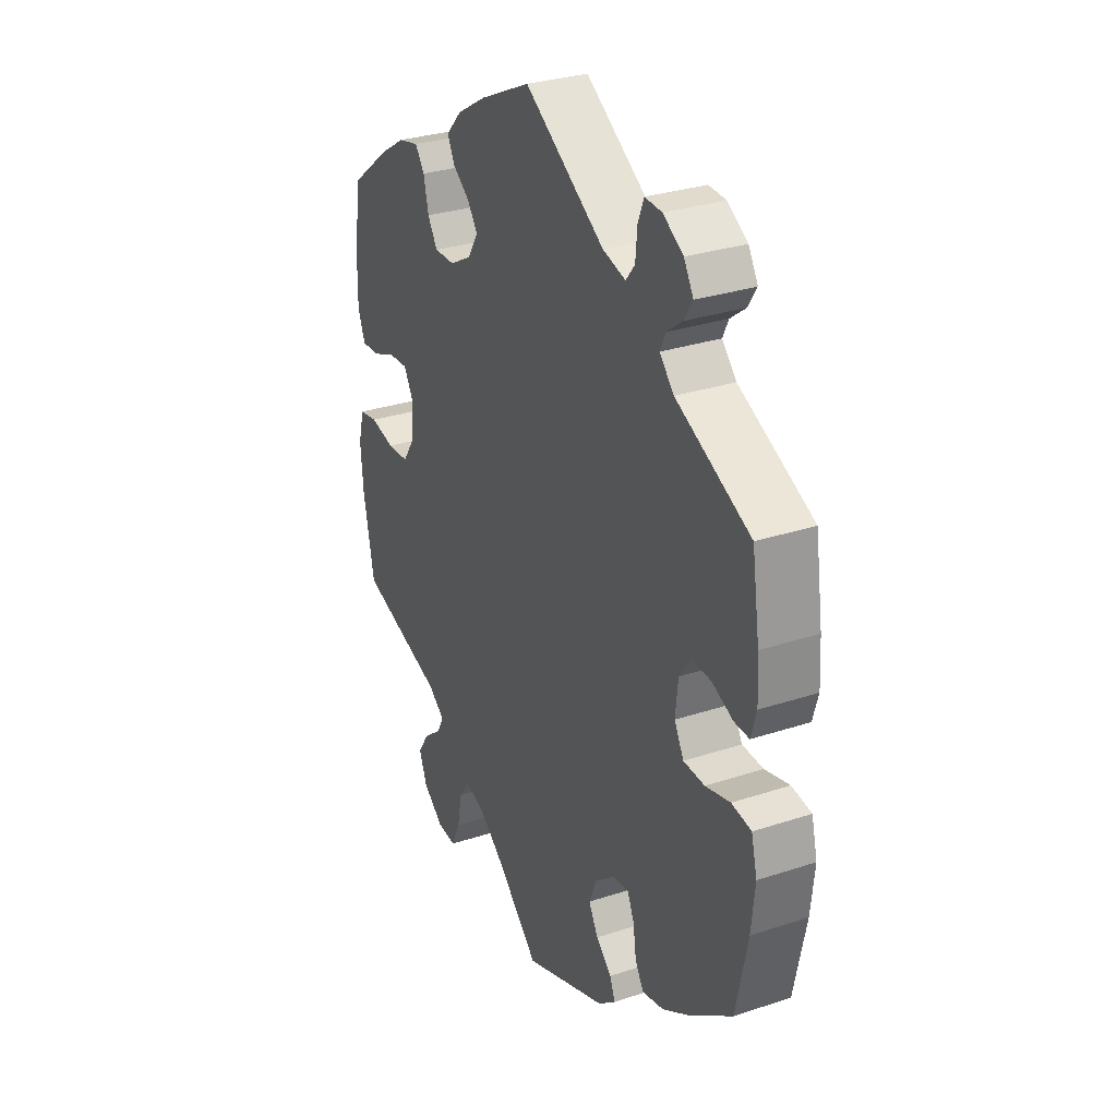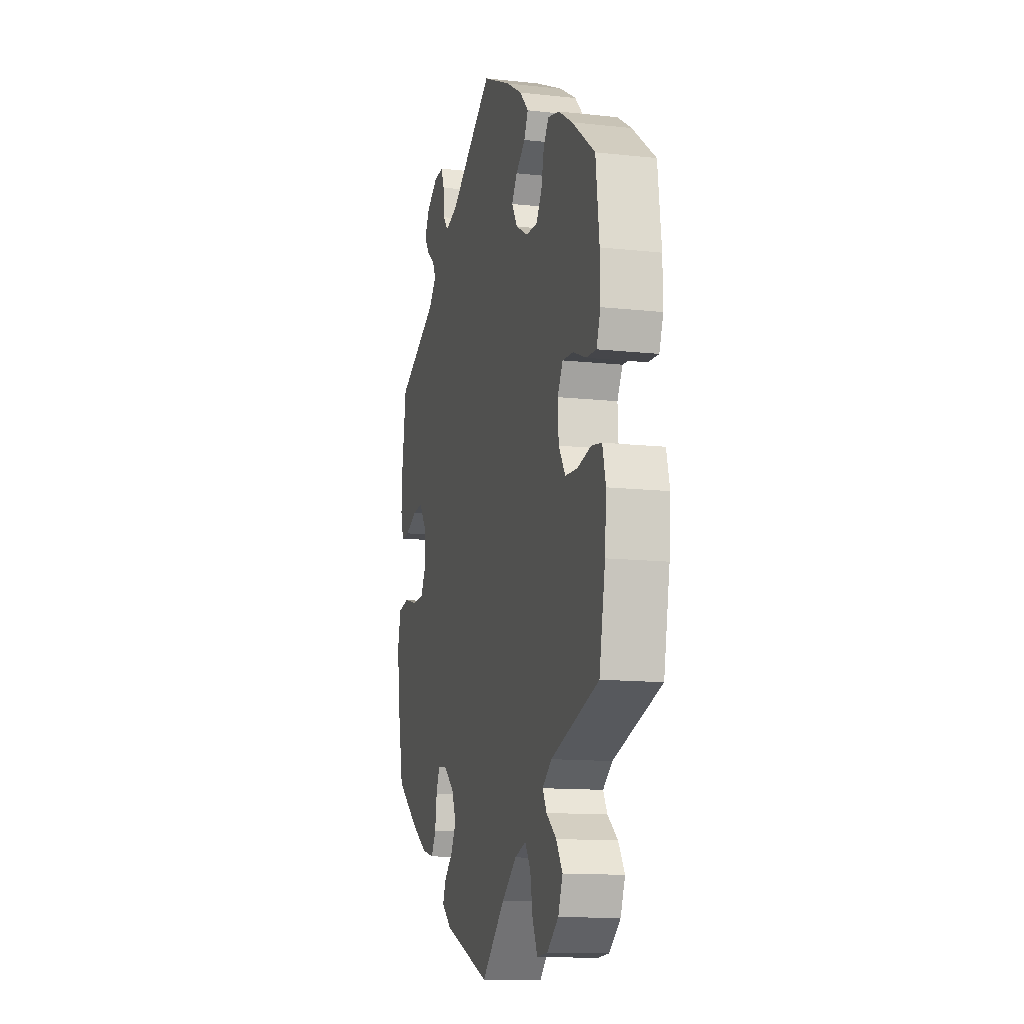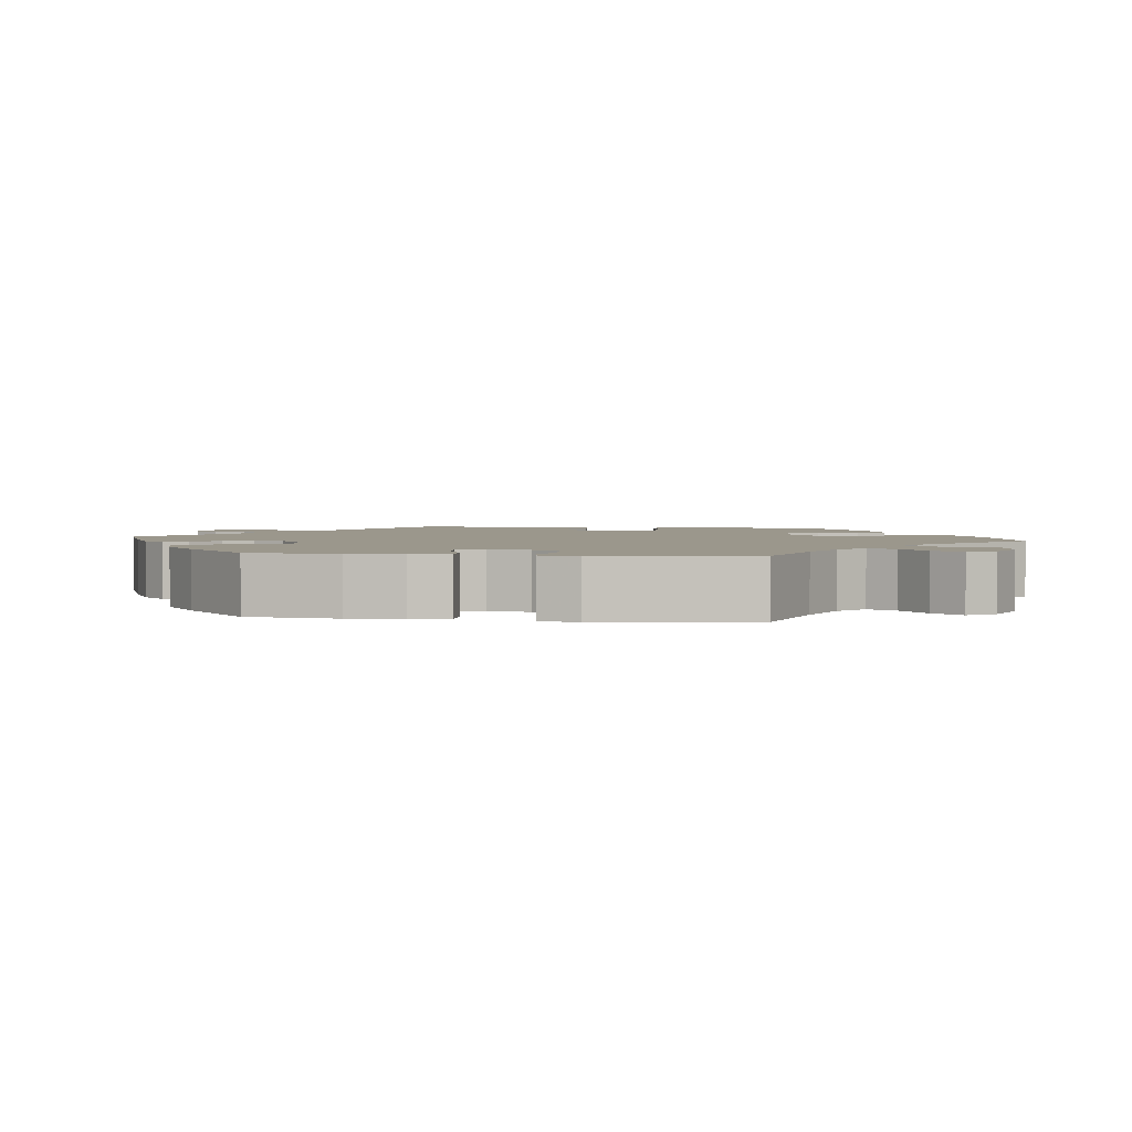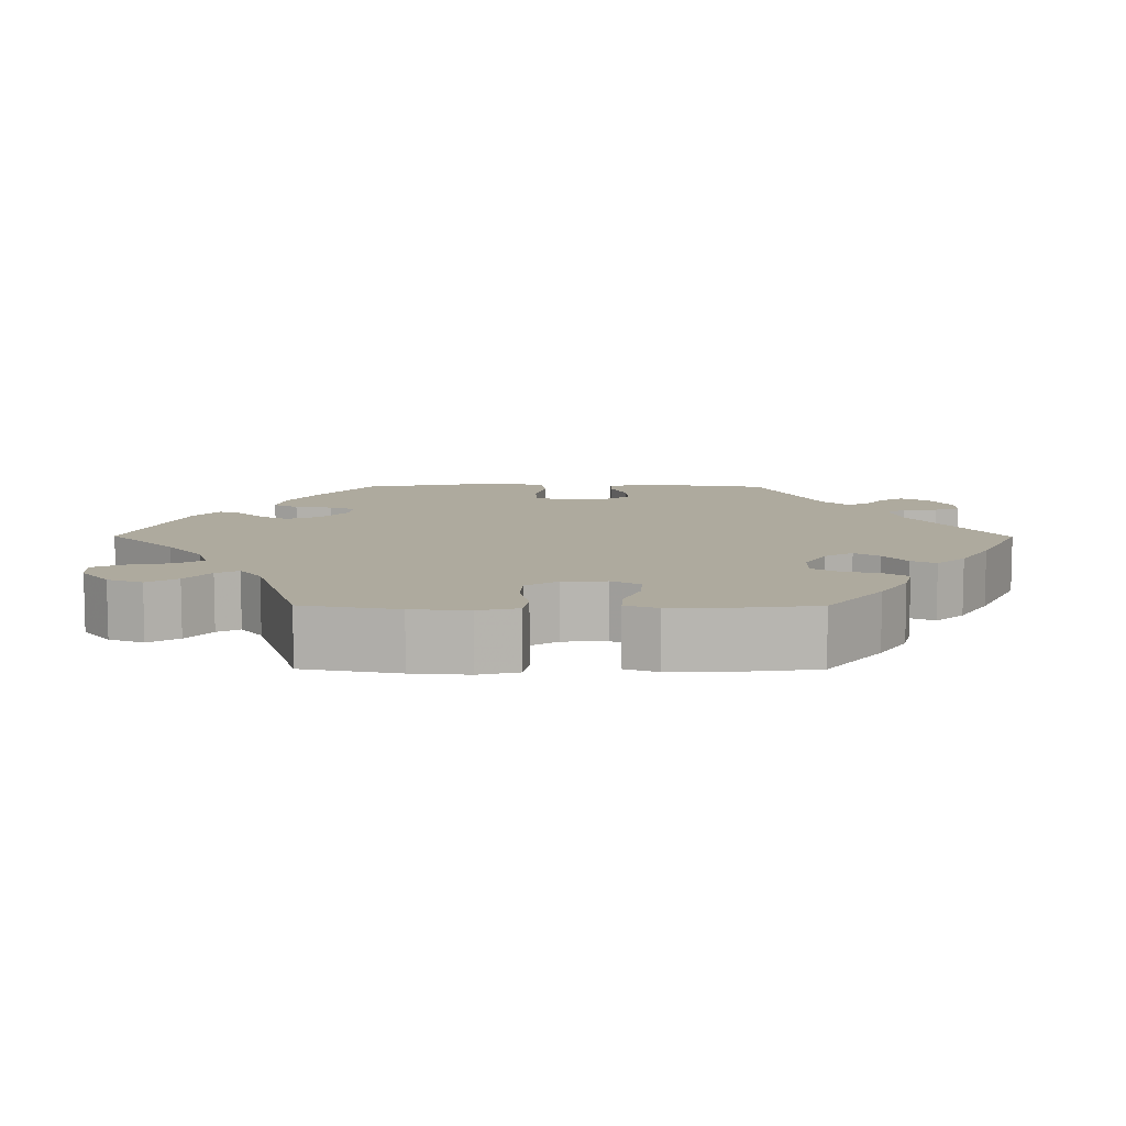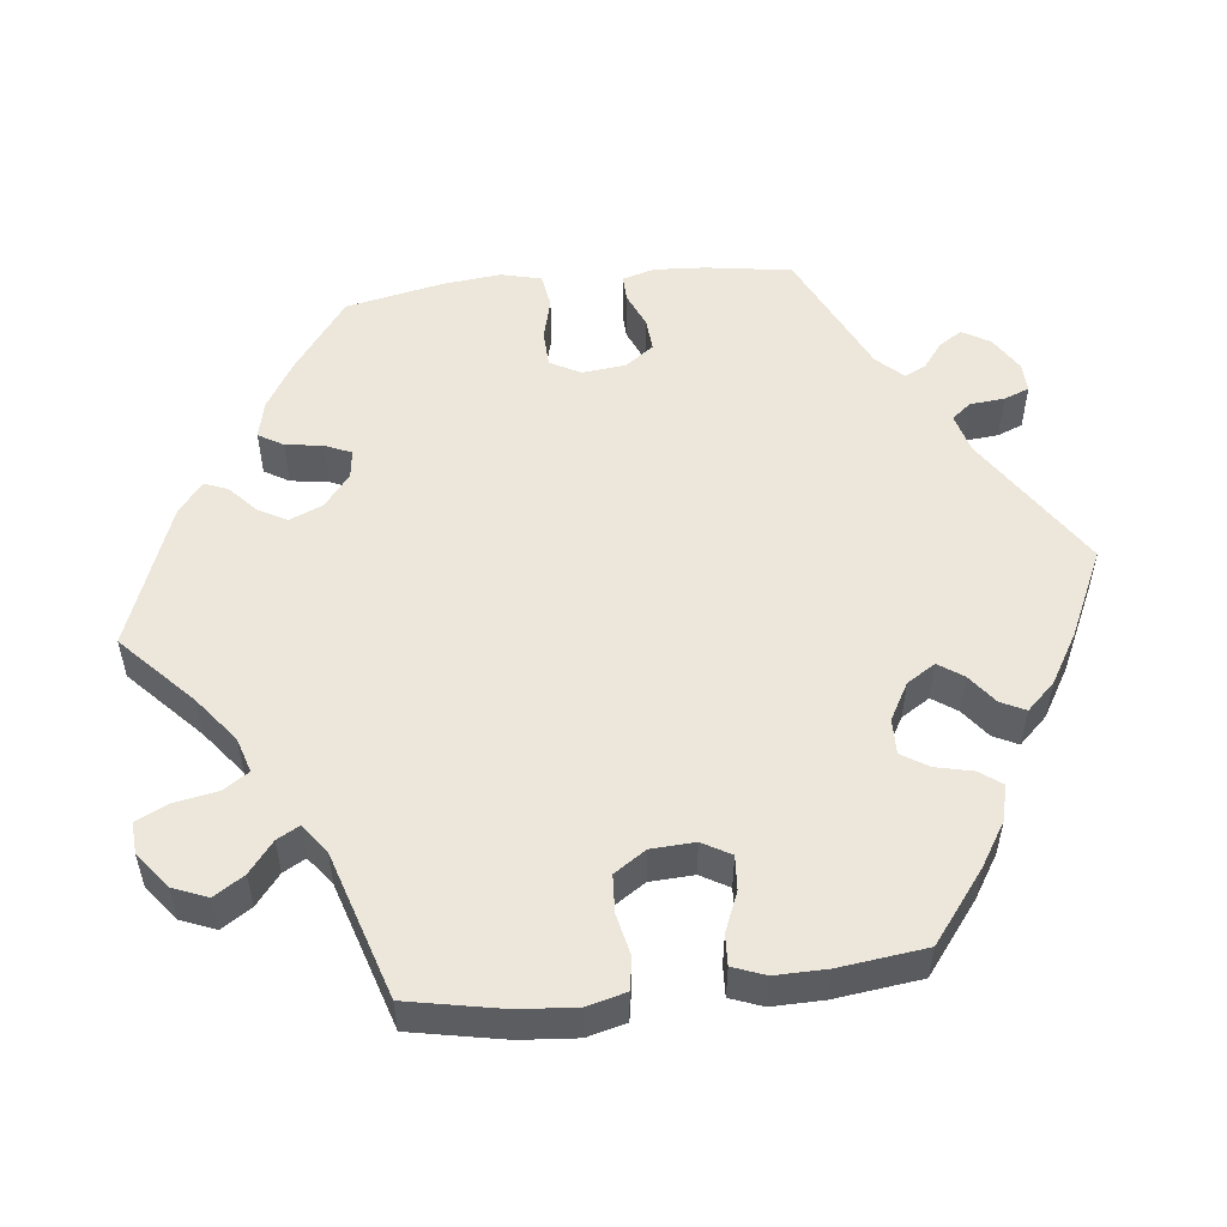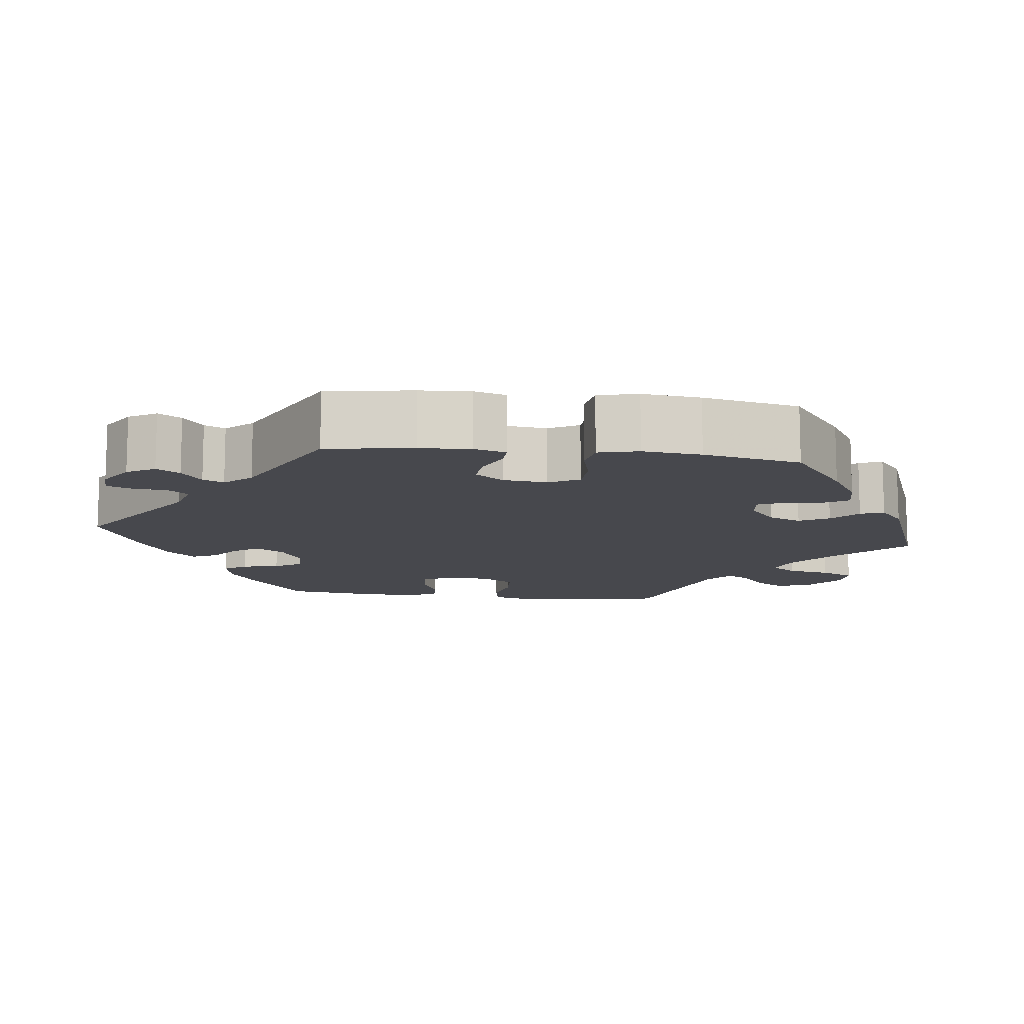
<metadata>
{"format":"obj","ext":"obj","renderer":"f3d","projection":"perspective","resolution":1024,"background":"white","views":[{"elev":30.2,"azim":64.3,"up":"+Z"},{"elev":-12.7,"azim":-104.3,"up":"+Z"},{"elev":2.6,"azim":158.2,"up":"+Y"},{"elev":9.2,"azim":-89.7,"up":"+Y"},{"elev":53.5,"azim":-96.4,"up":"+Y"},{"elev":-11.8,"azim":82.9,"up":"+Y"}]}
</metadata>
<code>
v 0.405 0.07 -0.36
v 0.344 0.07 -0.397
v 0.296 0.07 -0.408
v 0.277 0.07 -0.376
v 0.27 0.07 -0.327
v 0.255 0.07 -0.293
v 0.218 0.07 -0.298
v 0.176 0.07 -0.332
v 0.158 0.07 -0.375
v 0.179 0.07 -0.413
v 0.214 0.07 -0.445
v 0.226 0.07 -0.475
v 0.187 0.07 -0.507
v 0 0.07 -0.578
v -0.093 0.07 -0.49
v -0.152 0.07 -0.444
v -0.197 0.07 -0.43
v -0.219 0.07 -0.463
v -0.229 0.07 -0.518
v -0.249 0.07 -0.561
v -0.291 0.07 -0.558
v -0.337 0.07 -0.522
v -0.355 0.07 -0.477
v -0.33 0.07 -0.438
v -0.29 0.07 -0.406
v -0.274 0.07 -0.377
v -0.311 0.07 -0.349
v -0.501 0.07 -0.289
v -0.525 0.07 -0.166
v -0.531 0.07 -0.092
v -0.518 0.07 -0.041
v -0.477 0.07 -0.034
v -0.422 0.07 -0.046
v -0.374 0.07 -0.043
v -0.347 0.07 -0.002
v -0.344 0.07 0.055
v -0.365 0.07 0.092
v -0.409 0.07 0.089
v -0.46 0.07 0.068
v -0.5 0.07 0.066
v -0.516 0.07 0.108
v -0.515 0.07 0.175
v -0.501 0.07 0.288
v -0.41 0.07 0.358
v -0.354 0.07 0.393
v -0.308 0.07 0.404
v -0.287 0.07 0.375
v -0.276 0.07 0.327
v -0.254 0.07 0.292
v -0.208 0.07 0.293
v -0.16 0.07 0.32
v -0.137 0.07 0.357
v -0.159 0.07 0.389
v -0.197 0.07 0.418
v -0.213 0.07 0.45
v -0.178 0.07 0.487
v -0.114 0.07 0.525
v -0.001 0.07 0.578
v 0.177 0.07 0.462
v 0.228 0.07 0.448
v 0.248 0.07 0.473
v 0.252 0.07 0.518
v 0.265 0.07 0.551
v 0.303 0.07 0.549
v 0.348 0.07 0.521
v 0.369 0.07 0.485
v 0.35 0.07 0.455
v 0.316 0.07 0.429
v 0.303 0.07 0.402
v 0.335 0.07 0.368
v 0.5 0.07 0.289
v 0.517 0.07 0.177
v 0.521 0.07 0.111
v 0.509 0.07 0.069
v 0.476 0.07 0.07
v 0.429 0.07 0.09
v 0.387 0.07 0.093
v 0.36 0.07 0.056
v 0.354 0.07 -0.001
v 0.375 0.07 -0.04
v 0.422 0.07 -0.042
v 0.477 0.07 -0.028
v 0.521 0.07 -0.035
v 0.534 0.07 -0.087
v 0.526 0.07 -0.163
v 0.5 0.07 -0.289
v 0.405 0 -0.36
v 0.344 0 -0.397
v 0.296 0 -0.408
v 0.277 0 -0.376
v 0.27 0 -0.327
v 0.255 0 -0.293
v 0.218 0 -0.298
v 0.176 0 -0.332
v 0.158 0 -0.375
v 0.179 0 -0.413
v 0.214 0 -0.445
v 0.226 0 -0.475
v 0.187 0 -0.507
v 0 0 -0.578
v -0.093 0 -0.49
v -0.152 0 -0.444
v -0.197 0 -0.43
v -0.219 0 -0.463
v -0.229 0 -0.518
v -0.249 0 -0.561
v -0.291 0 -0.558
v -0.337 0 -0.522
v -0.355 0 -0.477
v -0.33 0 -0.438
v -0.29 0 -0.406
v -0.274 0 -0.377
v -0.311 0 -0.349
v -0.501 0 -0.289
v -0.525 0 -0.166
v -0.531 0 -0.092
v -0.518 0 -0.041
v -0.477 0 -0.034
v -0.422 0 -0.046
v -0.374 0 -0.043
v -0.347 0 -0.002
v -0.344 0 0.055
v -0.365 0 0.092
v -0.409 0 0.089
v -0.46 0 0.068
v -0.5 0 0.066
v -0.516 0 0.108
v -0.515 0 0.175
v -0.501 0 0.288
v -0.41 0 0.358
v -0.354 0 0.393
v -0.308 0 0.404
v -0.287 0 0.375
v -0.276 0 0.327
v -0.254 0 0.292
v -0.208 0 0.293
v -0.16 0 0.32
v -0.137 0 0.357
v -0.159 0 0.389
v -0.197 0 0.418
v -0.213 0 0.45
v -0.178 0 0.487
v -0.114 0 0.525
v -0.001 0 0.578
v 0.177 0 0.462
v 0.228 0 0.448
v 0.248 0 0.473
v 0.252 0 0.518
v 0.265 0 0.551
v 0.303 0 0.549
v 0.348 0 0.521
v 0.369 0 0.485
v 0.35 0 0.455
v 0.316 0 0.429
v 0.303 0 0.402
v 0.335 0 0.368
v 0.5 0 0.289
v 0.517 0 0.177
v 0.521 0 0.111
v 0.509 0 0.069
v 0.476 0 0.07
v 0.429 0 0.09
v 0.387 0 0.093
v 0.36 0 0.056
v 0.354 0 -0.001
v 0.375 0 -0.04
v 0.422 0 -0.042
v 0.477 0 -0.028
v 0.521 0 -0.035
v 0.534 0 -0.087
v 0.526 0 -0.163
v 0.5 0 -0.289
f 81 82 83 84
f 80 81 84 85
f 73 74 75 76
f 73 76 77
f 70 71 72 73
f 69 70 73 77
f 65 66 67 68
f 65 68 69
f 64 65 69
f 61 62 63 64
f 61 64 69
f 60 61 69 77
f 56 57 58 59
f 53 54 55 56
f 52 53 56 59
f 51 52 59 60
f 45 46 47 48
f 45 48 49
f 44 45 49
f 43 44 49
f 42 43 49
f 41 42 49 50
f 38 39 40 41
f 37 38 41 50
f 30 31 32 33
f 30 33 34
f 27 28 29 30
f 26 27 30 34
f 22 23 24 25
f 22 25 26
f 21 22 26
f 18 19 20 21
f 17 18 21 26
f 16 17 26 34
f 12 13 14 15
f 10 11 12 15
f 9 10 15 16
f 8 9 16 34
f 2 3 4 5
f 2 5 6
f 1 2 6
f 80 85 86 1
f 51 60 77 78
f 51 78 79
f 36 37 50 51
f 35 36 51 79
f 7 8 34 35
f 6 7 35 79
f 1 6 79 80
f 170 169 168 167
f 171 170 167 166
f 162 161 160 159
f 163 162 159
f 159 158 157 156
f 163 159 156 155
f 154 153 152 151
f 155 154 151
f 155 151 150
f 150 149 148 147
f 155 150 147
f 163 155 147 146
f 145 144 143 142
f 142 141 140 139
f 145 142 139 138
f 146 145 138 137
f 134 133 132 131
f 135 134 131
f 135 131 130
f 135 130 129
f 135 129 128
f 136 135 128 127
f 127 126 125 124
f 136 127 124 123
f 119 118 117 116
f 120 119 116
f 116 115 114 113
f 120 116 113 112
f 111 110 109 108
f 112 111 108
f 112 108 107
f 107 106 105 104
f 112 107 104 103
f 120 112 103 102
f 101 100 99 98
f 101 98 97 96
f 102 101 96 95
f 120 102 95 94
f 91 90 89 88
f 92 91 88
f 92 88 87
f 87 172 171 166
f 164 163 146 137
f 165 164 137
f 137 136 123 122
f 165 137 122 121
f 121 120 94 93
f 165 121 93 92
f 166 165 92 87
f 1 87 88 2
f 2 88 89 3
f 3 89 90 4
f 4 90 91 5
f 5 91 92 6
f 6 92 93 7
f 7 93 94 8
f 8 94 95 9
f 9 95 96 10
f 10 96 97 11
f 11 97 98 12
f 12 98 99 13
f 13 99 100 14
f 14 100 101 15
f 15 101 102 16
f 16 102 103 17
f 17 103 104 18
f 18 104 105 19
f 19 105 106 20
f 20 106 107 21
f 21 107 108 22
f 22 108 109 23
f 23 109 110 24
f 24 110 111 25
f 25 111 112 26
f 26 112 113 27
f 27 113 114 28
f 28 114 115 29
f 29 115 116 30
f 30 116 117 31
f 31 117 118 32
f 32 118 119 33
f 33 119 120 34
f 34 120 121 35
f 35 121 122 36
f 36 122 123 37
f 37 123 124 38
f 38 124 125 39
f 39 125 126 40
f 40 126 127 41
f 41 127 128 42
f 42 128 129 43
f 43 129 130 44
f 44 130 131 45
f 45 131 132 46
f 46 132 133 47
f 47 133 134 48
f 48 134 135 49
f 49 135 136 50
f 50 136 137 51
f 51 137 138 52
f 52 138 139 53
f 53 139 140 54
f 54 140 141 55
f 55 141 142 56
f 56 142 143 57
f 57 143 144 58
f 58 144 145 59
f 59 145 146 60
f 60 146 147 61
f 61 147 148 62
f 62 148 149 63
f 63 149 150 64
f 64 150 151 65
f 65 151 152 66
f 66 152 153 67
f 67 153 154 68
f 68 154 155 69
f 69 155 156 70
f 70 156 157 71
f 71 157 158 72
f 72 158 159 73
f 73 159 160 74
f 74 160 161 75
f 75 161 162 76
f 76 162 163 77
f 77 163 164 78
f 78 164 165 79
f 79 165 166 80
f 80 166 167 81
f 81 167 168 82
f 82 168 169 83
f 83 169 170 84
f 84 170 171 85
f 85 171 172 86
f 86 172 87 1

</code>
